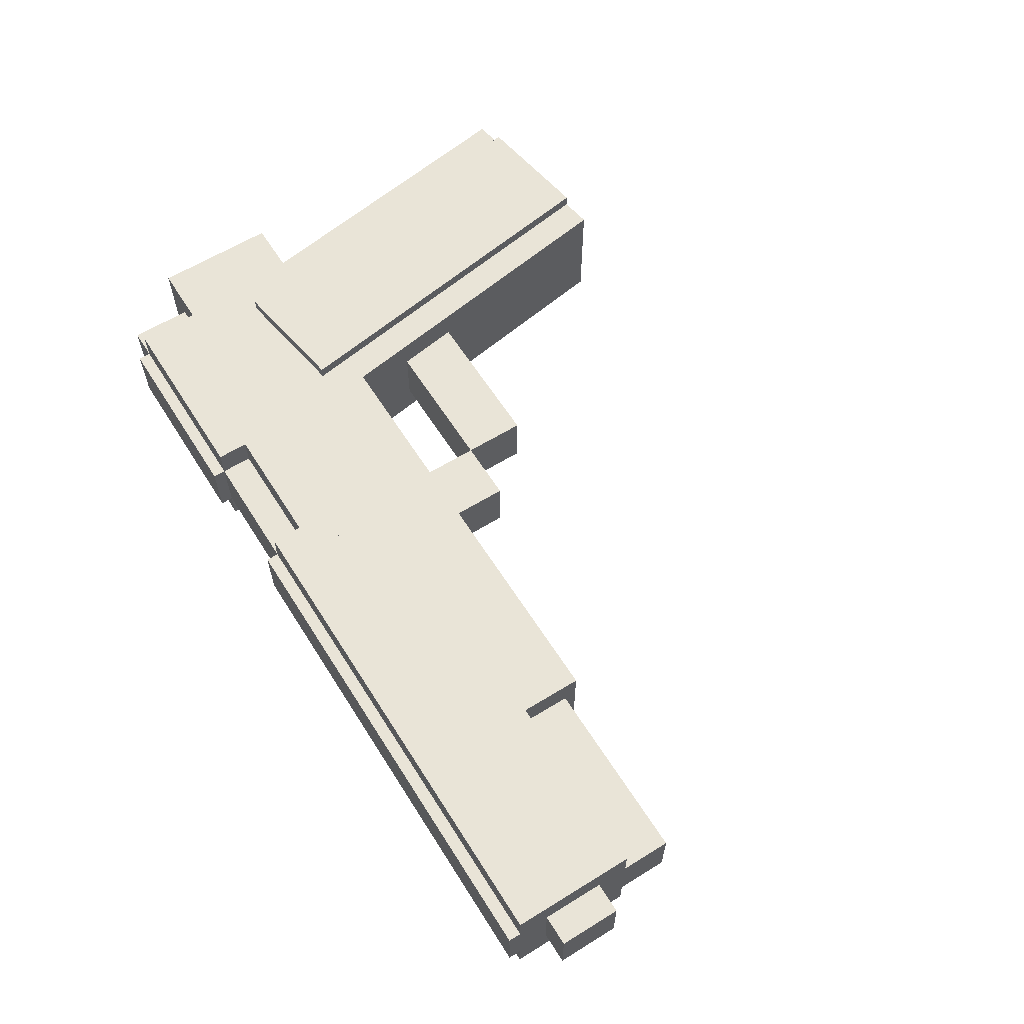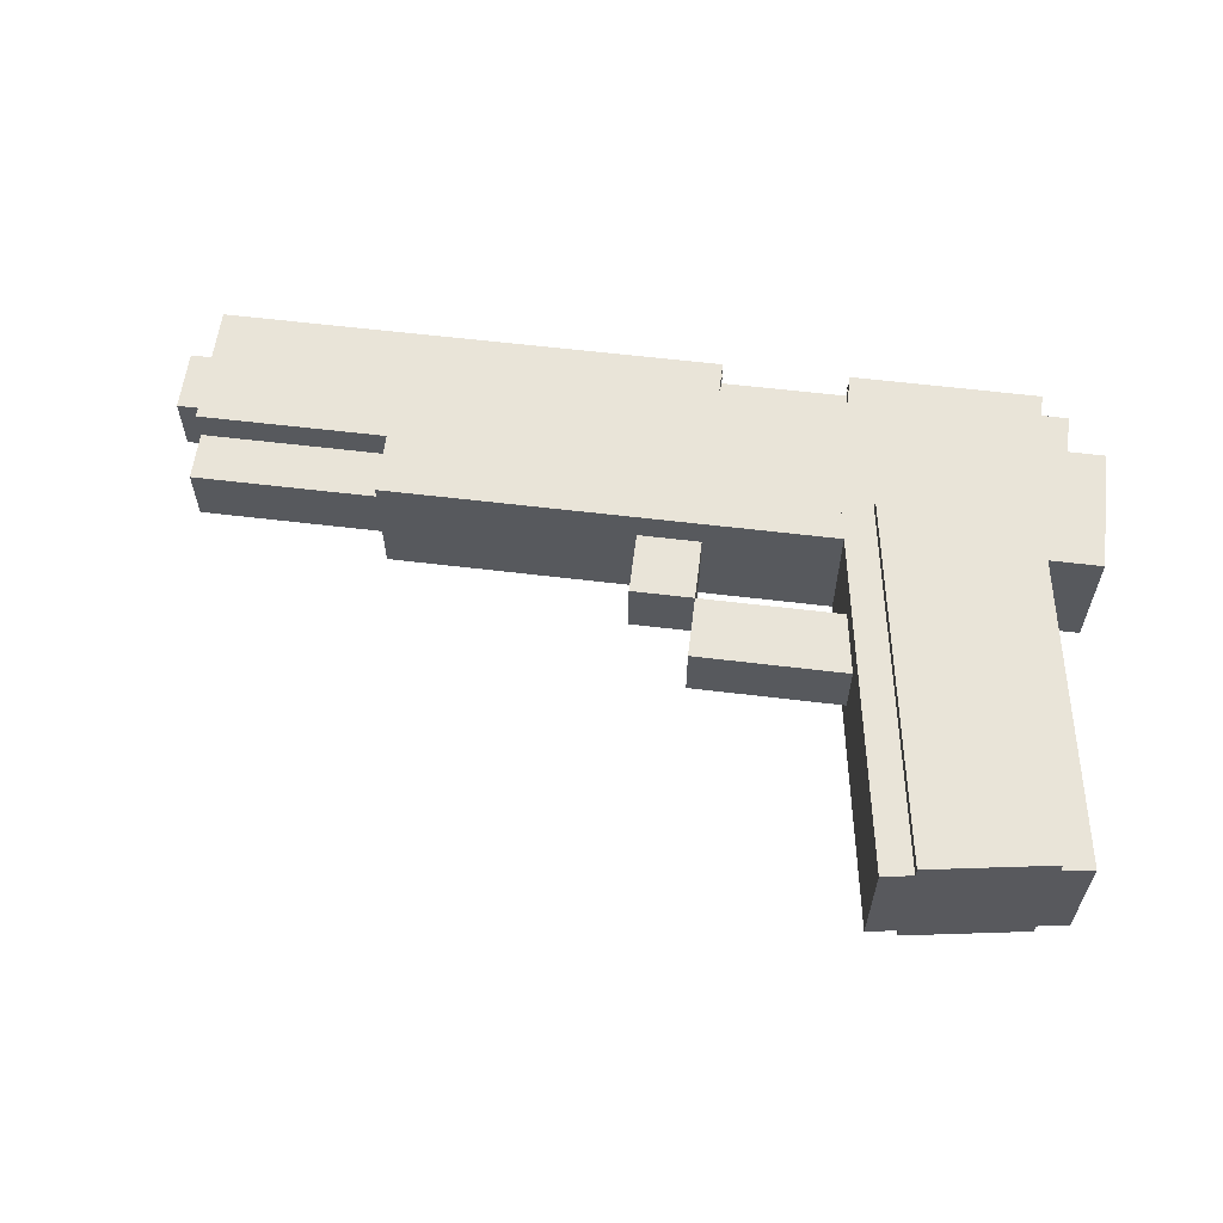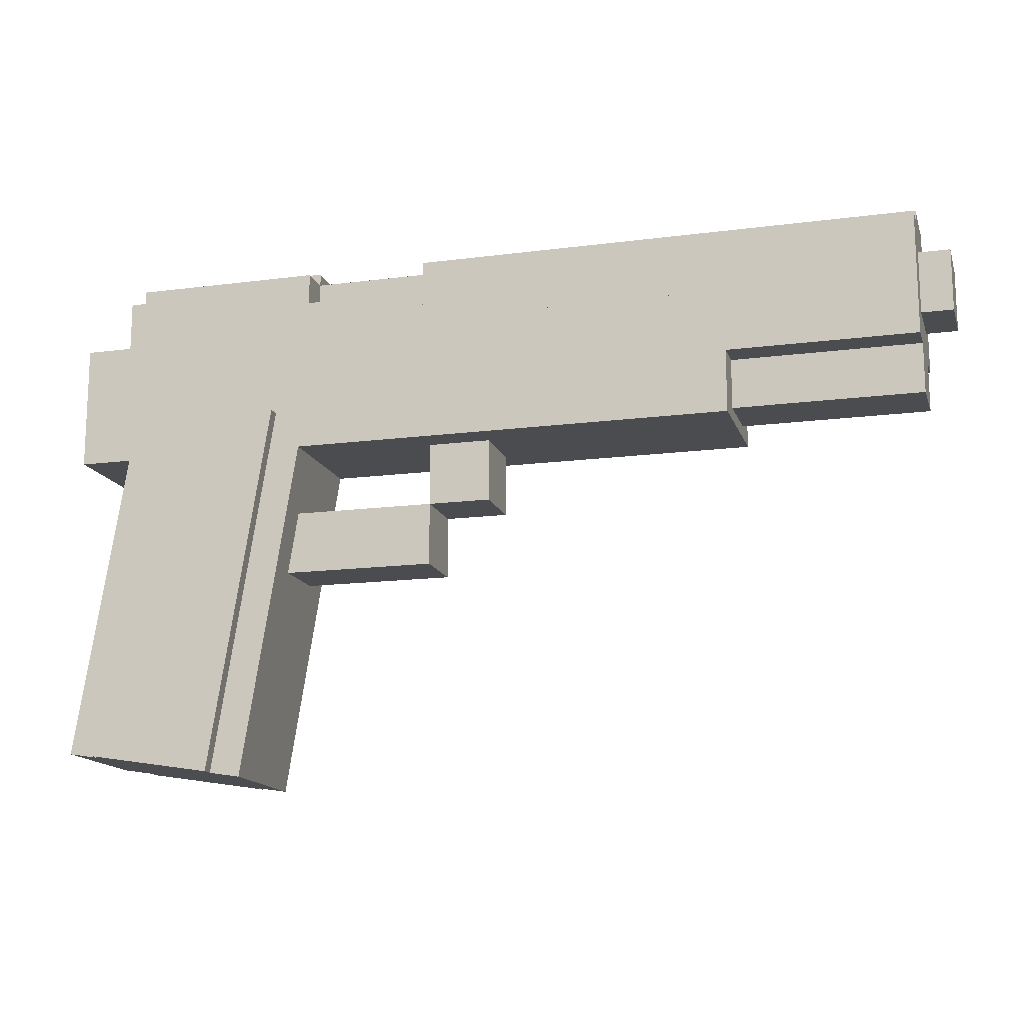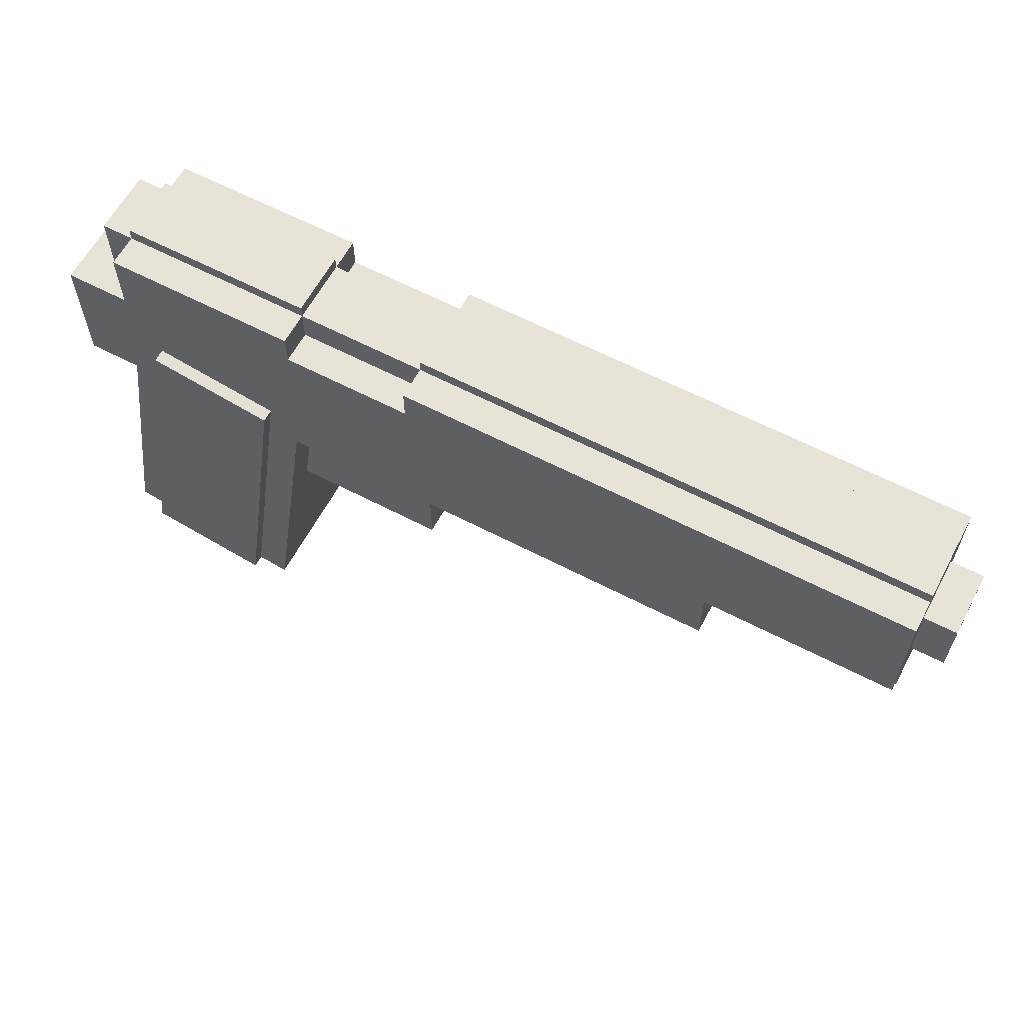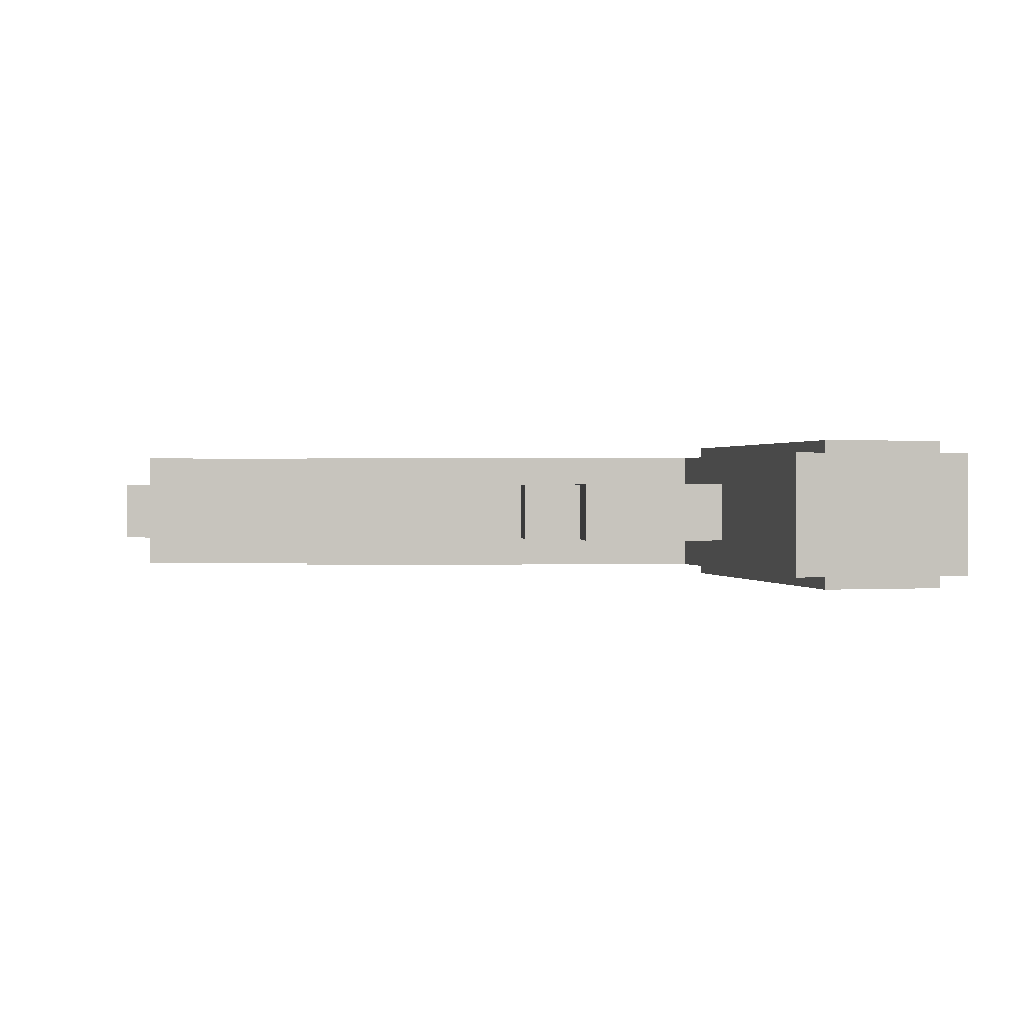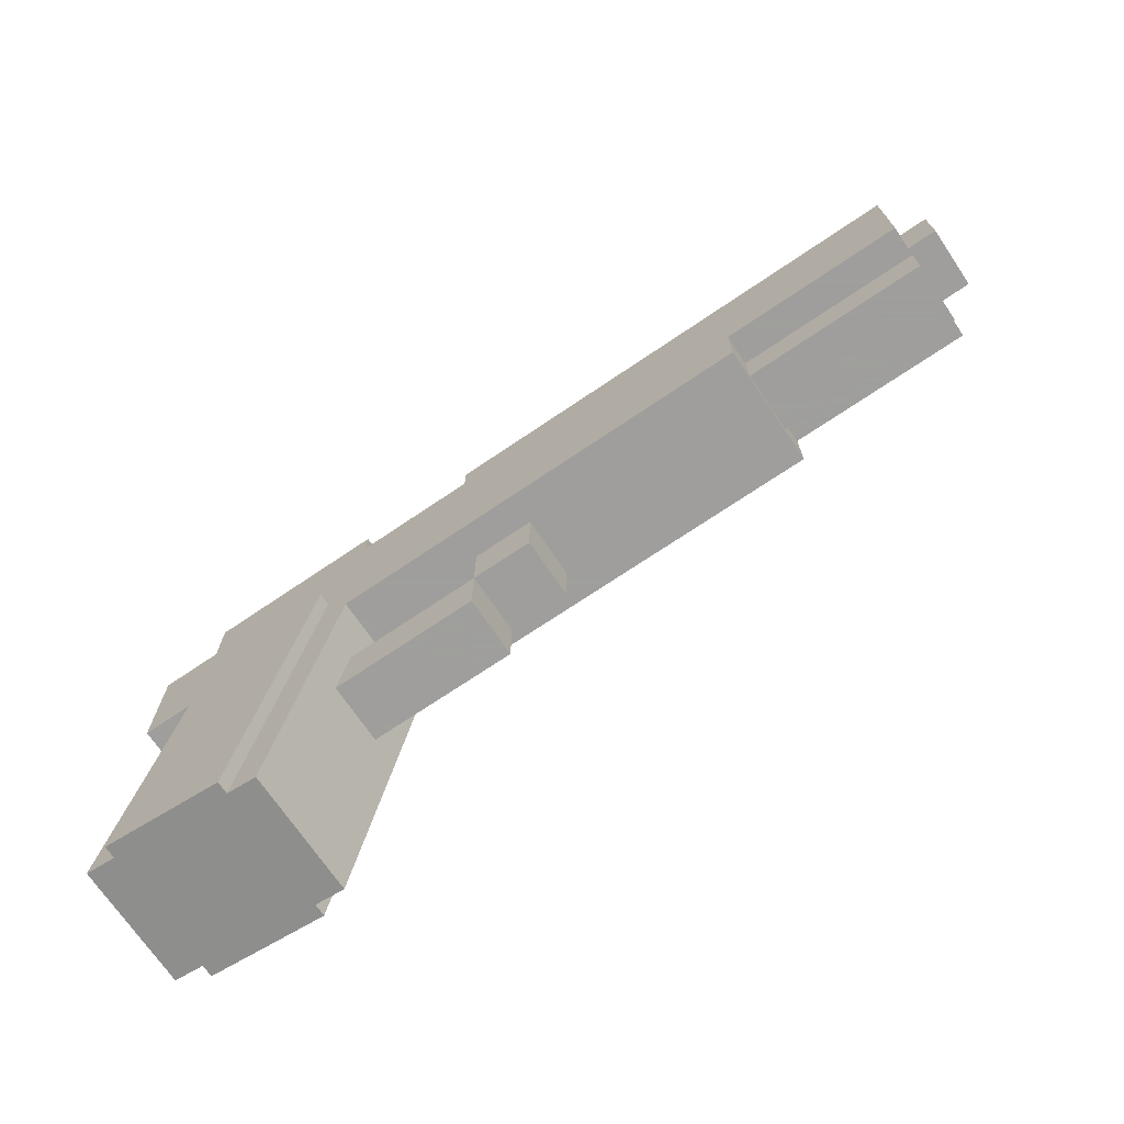
<metadata>
{"format":"obj","ext":"obj","renderer":"f3d","projection":"perspective","resolution":1024,"background":"white","views":[{"elev":61.2,"azim":-122.2,"up":"+Z"},{"elev":59.8,"azim":7.1,"up":"+Z"},{"elev":-15.0,"azim":-164.4,"up":"+Y"},{"elev":61.7,"azim":-152.0,"up":"+Y"},{"elev":0.7,"azim":-4.3,"up":"+Z"},{"elev":-71.1,"azim":-145.9,"up":"+Y"}]}
</metadata>
<code>
o Shape1
v 0 1.275 0
v -0.625 1.275 0
v -0.625 1.4 0
v 0 1.4 0
v -0.625 1.275 0.125
v 0 1.275 0.125
v 0 1.4 0.125
v -0.625 1.4 0.125
f 1 2 3 4
f 5 6 7 8
f 4 3 8 7
f 6 5 2 1
f 6 1 4 7
f 2 5 8 3
o Shape2
v 0.05866 0.9671 0
v -0.1265 0.9378 0
v -0.1852 1.308 0
v 0 1.337 0
v -0.1265 0.9378 0.125
v 0.05866 0.9671 0.125
v 0 1.337 0.125
v -0.1852 1.308 0.125
f 9 10 11 12
f 13 14 15 16
f 12 11 16 15
f 14 13 10 9
f 14 9 12 15
f 10 13 16 11
o Shape4
v -0.125 1.15 0.03125
v -0.3125 1.15 0.03125
v -0.3125 1.212 0.03125
v -0.125 1.212 0.03125
v -0.3125 1.15 0.09375
v -0.125 1.15 0.09375
v -0.125 1.212 0.09375
v -0.3125 1.212 0.09375
f 17 18 19 20
f 21 22 23 24
f 20 19 24 23
f 22 21 18 17
f 22 17 20 23
f 18 21 24 19
o Shape5
v -0.3125 1.212 0.03125
v -0.375 1.212 0.03125
v -0.375 1.275 0.03125
v -0.3125 1.275 0.03125
v -0.375 1.212 0.09375
v -0.3125 1.212 0.09375
v -0.3125 1.275 0.09375
v -0.375 1.275 0.09375
f 25 26 27 28
f 29 30 31 32
f 28 27 32 31
f 30 29 26 25
f 30 25 28 31
f 26 29 32 27
o Shape6
v -0.7812 1.369 0.03125
v -0.8438 1.369 0.03125
v -0.8438 1.431 0.03125
v -0.7812 1.431 0.03125
v -0.8438 1.369 0.09375
v -0.7812 1.369 0.09375
v -0.7812 1.431 0.09375
v -0.8438 1.431 0.09375
f 33 34 35 36
f 37 38 39 40
f 36 35 40 39
f 38 37 34 33
f 38 33 36 39
f 34 37 40 35
o Shape3
v -0.625 1.288 0.03125
v -0.8125 1.288 0.03125
v -0.8125 1.35 0.03125
v -0.625 1.35 0.03125
v -0.8125 1.288 0.09375
v -0.625 1.288 0.09375
v -0.625 1.35 0.09375
v -0.8125 1.35 0.09375
f 41 42 43 44
f 45 46 47 48
f 44 43 48 47
f 46 45 42 41
f 46 41 44 47
f 42 45 48 43
o Shape7
v 0 1.4 0
v -0.1875 1.4 0
v -0.1875 1.462 0
v 0 1.462 0
v -0.1875 1.4 0.125
v 0 1.4 0.125
v 0 1.462 0.125
v -0.1875 1.462 0.125
f 49 50 51 52
f 53 54 55 56
f 52 51 56 55
f 54 53 50 49
f 54 49 52 55
f 50 53 56 51
o Shape8
v -0.3125 1.4 0
v -0.8125 1.4 0
v -0.8125 1.462 0
v -0.3125 1.462 0
v -0.8125 1.4 0.125
v -0.3125 1.4 0.125
v -0.3125 1.462 0.125
v -0.8125 1.462 0.125
f 57 58 59 60
f 61 62 63 64
f 60 59 64 63
f 62 61 58 57
f 62 57 60 63
f 58 61 64 59
o Shape9
v -0.625 1.337 0
v -0.8125 1.337 0
v -0.8125 1.4 0
v -0.625 1.4 0
v -0.8125 1.337 0.125
v -0.625 1.337 0.125
v -0.625 1.4 0.125
v -0.8125 1.4 0.125
f 65 66 67 68
f 69 70 71 72
f 68 67 72 71
f 70 69 66 65
f 70 65 68 71
f 66 69 72 67
o Shape10
v -0.1875 1.4 0.03125
v -0.3125 1.4 0.03125
v -0.3125 1.462 0.03125
v -0.1875 1.462 0.03125
v -0.3125 1.4 0.09375
v -0.1875 1.4 0.09375
v -0.1875 1.462 0.09375
v -0.3125 1.462 0.09375
f 73 74 75 76
f 77 78 79 80
f 76 75 80 79
f 78 77 74 73
f 78 73 76 79
f 74 77 80 75
o Shape11
v 0.0625 1.275 0
v 0 1.275 0
v 0 1.4 0
v 0.0625 1.4 0
v 0 1.275 0.125
v 0.0625 1.275 0.125
v 0.0625 1.4 0.125
v 0 1.4 0.125
f 81 82 83 84
f 85 86 87 88
f 84 83 88 87
f 86 85 82 81
f 86 81 84 87
f 82 85 88 83
o Shape12
v 0 1.413 0.03125
v -0.1875 1.413 0.03125
v -0.1875 1.475 0.03125
v 0 1.475 0.03125
v -0.1875 1.413 0.09375
v 0 1.413 0.09375
v 0 1.475 0.09375
v -0.1875 1.475 0.09375
f 89 90 91 92
f 93 94 95 96
f 92 91 96 95
f 94 93 90 89
f 94 89 92 95
f 90 93 96 91
o Shape13
v 0.03125 1.4 0.03125
v -0.03125 1.4 0.03125
v -0.03125 1.462 0.03125
v 0.03125 1.462 0.03125
v -0.03125 1.4 0.09375
v 0.03125 1.4 0.09375
v 0.03125 1.462 0.09375
v -0.03125 1.462 0.09375
f 97 98 99 100
f 101 102 103 104
f 100 99 104 103
f 102 101 98 97
f 102 97 100 103
f 98 101 104 99
o Shape14
v -0.3125 1.413 0.03125
v -0.8125 1.413 0.03125
v -0.8125 1.475 0.03125
v -0.3125 1.475 0.03125
v -0.8125 1.413 0.09375
v -0.3125 1.413 0.09375
v -0.3125 1.475 0.09375
v -0.8125 1.475 0.09375
f 105 106 107 108
f 109 110 111 112
f 108 107 112 111
f 110 109 106 105
f 110 105 108 111
f 106 109 112 107
o Shape15
v 0.0278 0.9622 0.075
v -0.09566 0.9427 0.075
v -0.1543 1.313 0.075
v -0.03087 1.333 0.075
v -0.09566 0.9427 0.1375
v 0.0278 0.9622 0.1375
v -0.03087 1.333 0.1375
v -0.1543 1.313 0.1375
f 113 114 115 116
f 117 118 119 120
f 116 115 120 119
f 118 117 114 113
f 118 113 116 119
f 114 117 120 115
o Shape16
v 0.0278 0.9622 -0.0125
v -0.09566 0.9427 -0.0125
v -0.1543 1.313 -0.0125
v -0.03087 1.333 -0.0125
v -0.09566 0.9427 0.05
v 0.0278 0.9622 0.05
v -0.03087 1.333 0.05
v -0.1543 1.313 0.05
f 121 122 123 124
f 125 126 127 128
f 124 123 128 127
f 126 125 122 121
f 126 121 124 127
f 122 125 128 123
o Shape17
v -0.1875 1.369 0
v -0.3125 1.369 0
v -0.3125 1.431 0
v -0.1875 1.431 0
v -0.3125 1.369 0.125
v -0.1875 1.369 0.125
v -0.1875 1.431 0.125
v -0.3125 1.431 0.125
f 129 130 131 132
f 133 134 135 136
f 132 131 136 135
f 134 133 130 129
f 134 129 132 135
f 130 133 136 131

</code>
